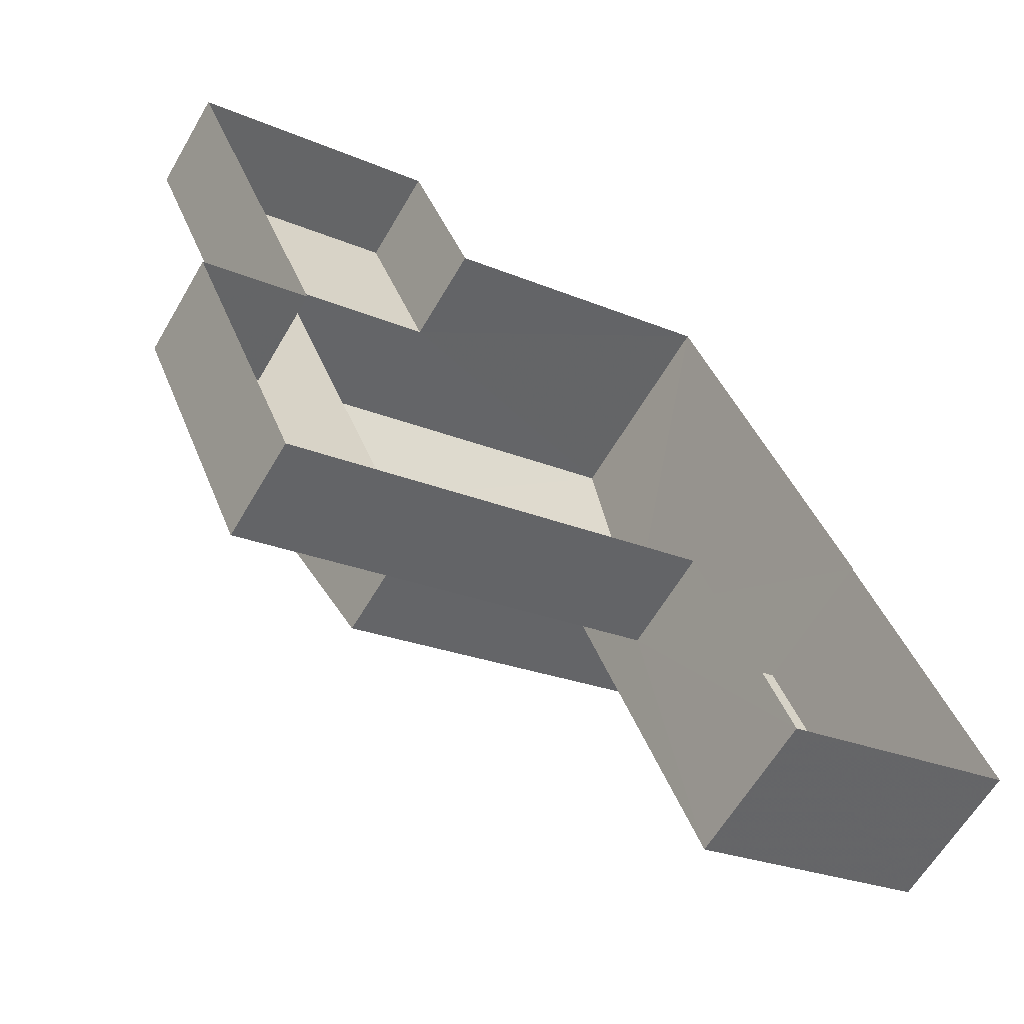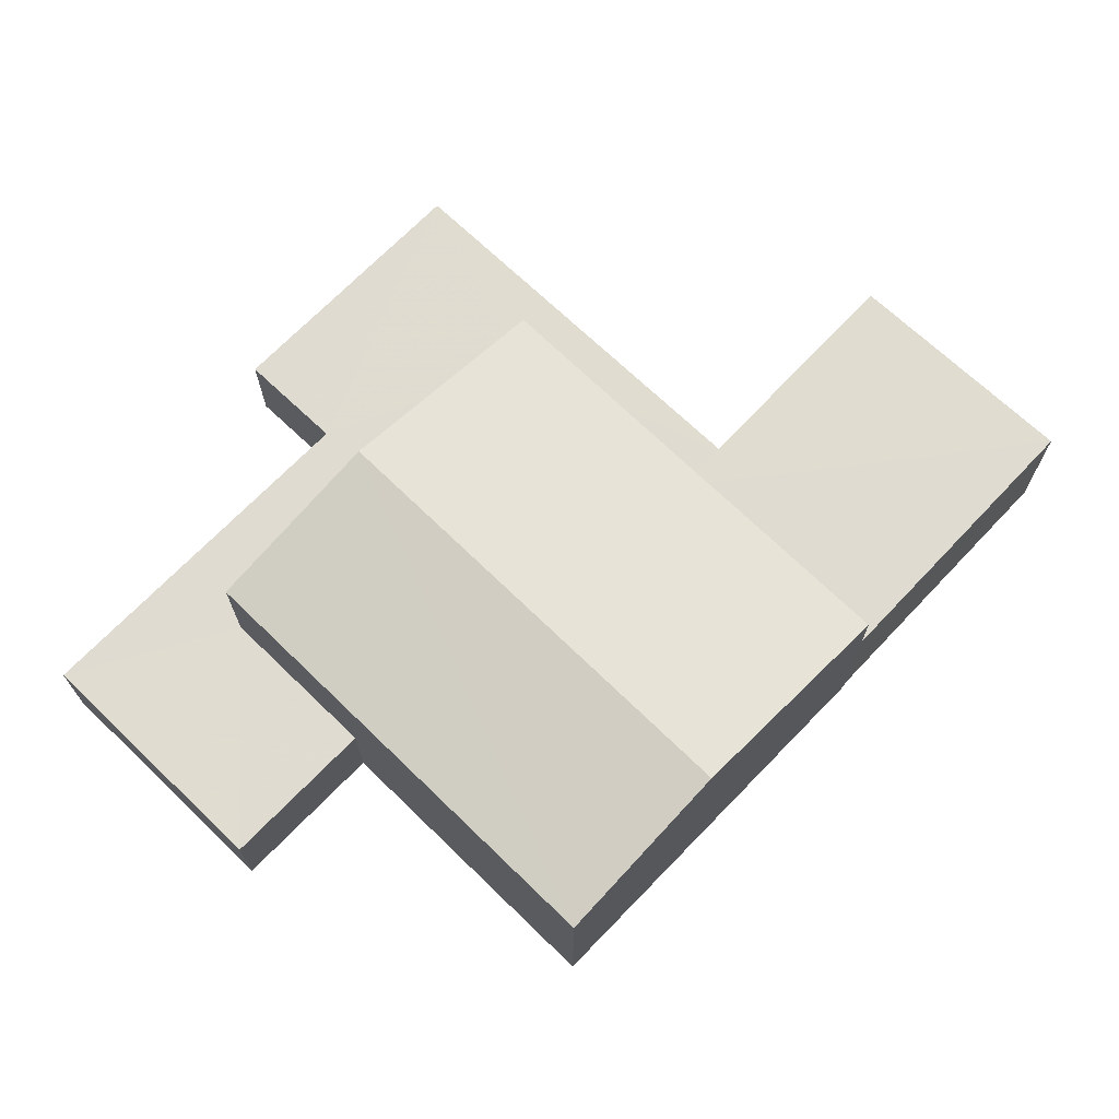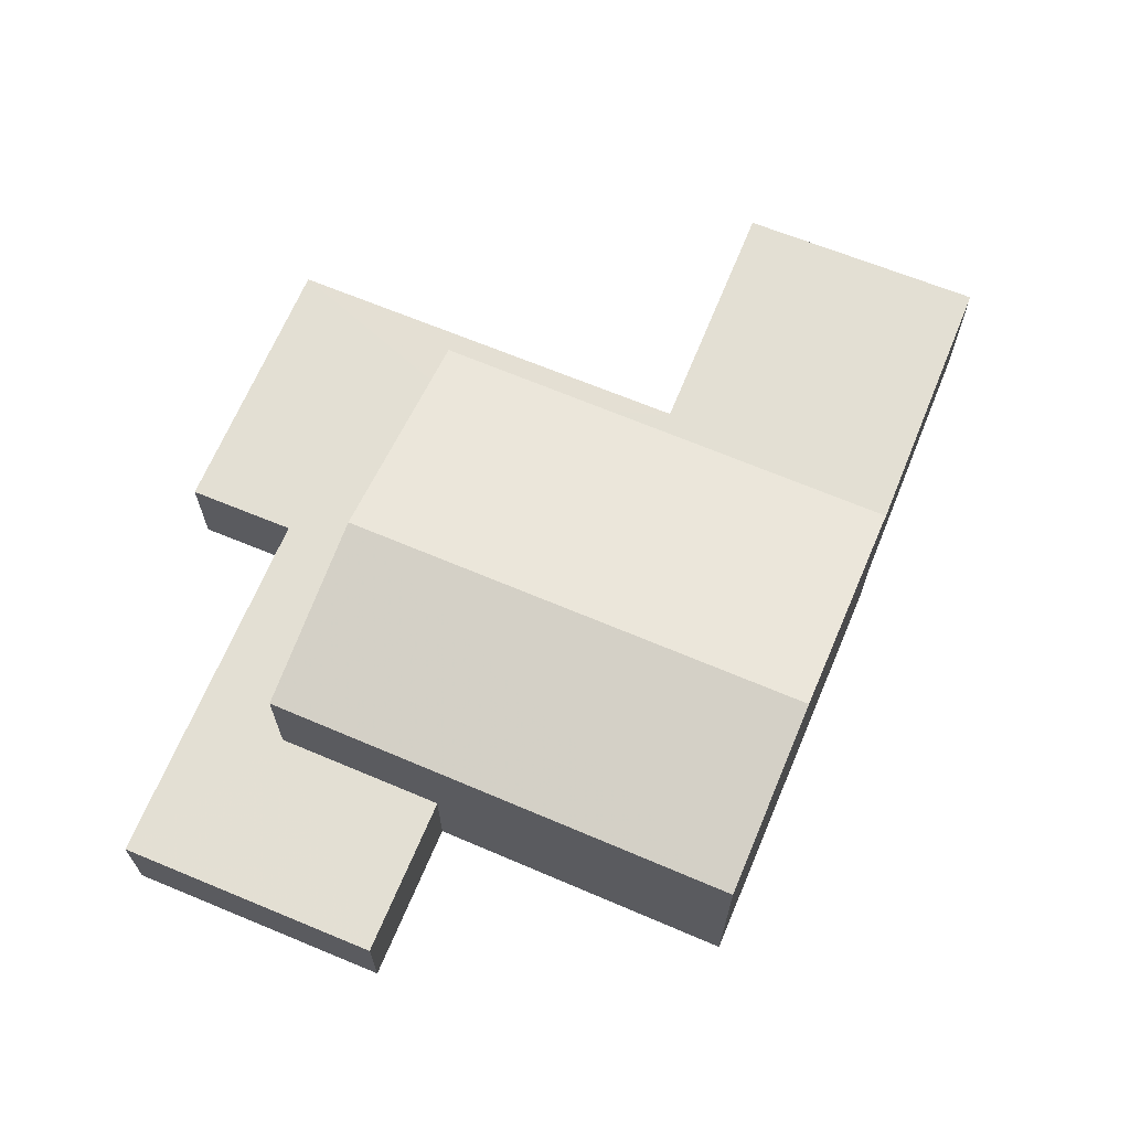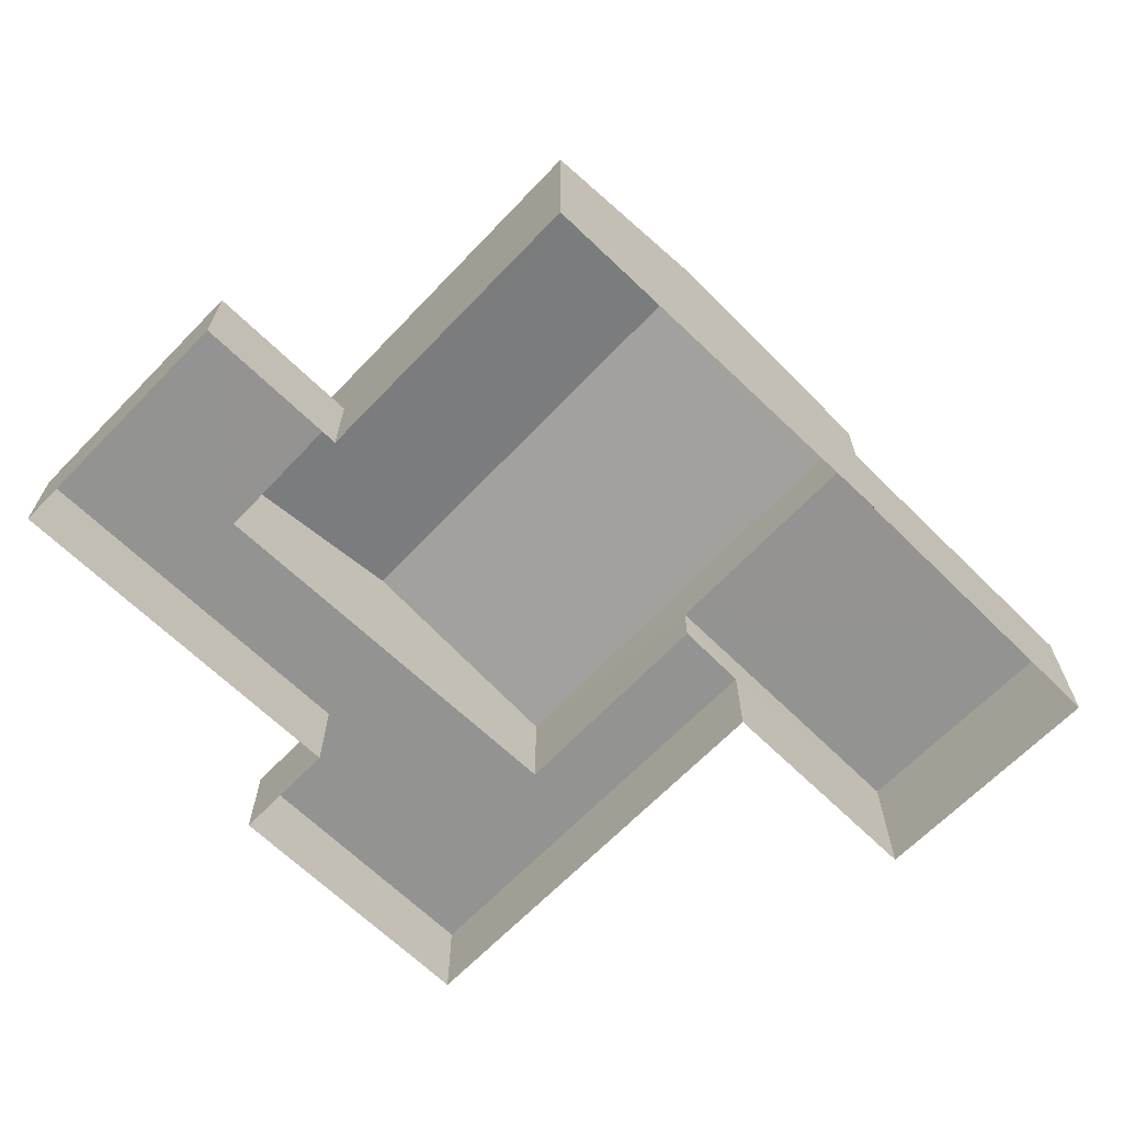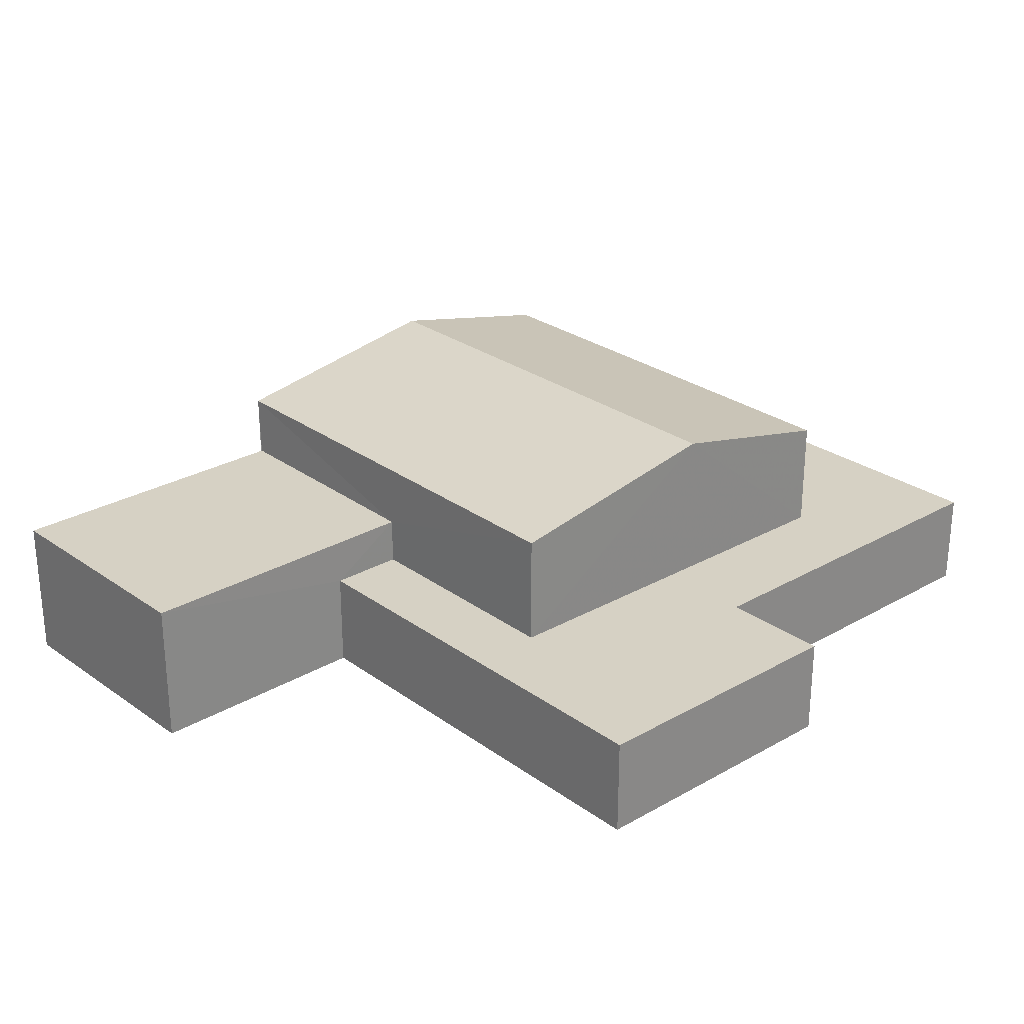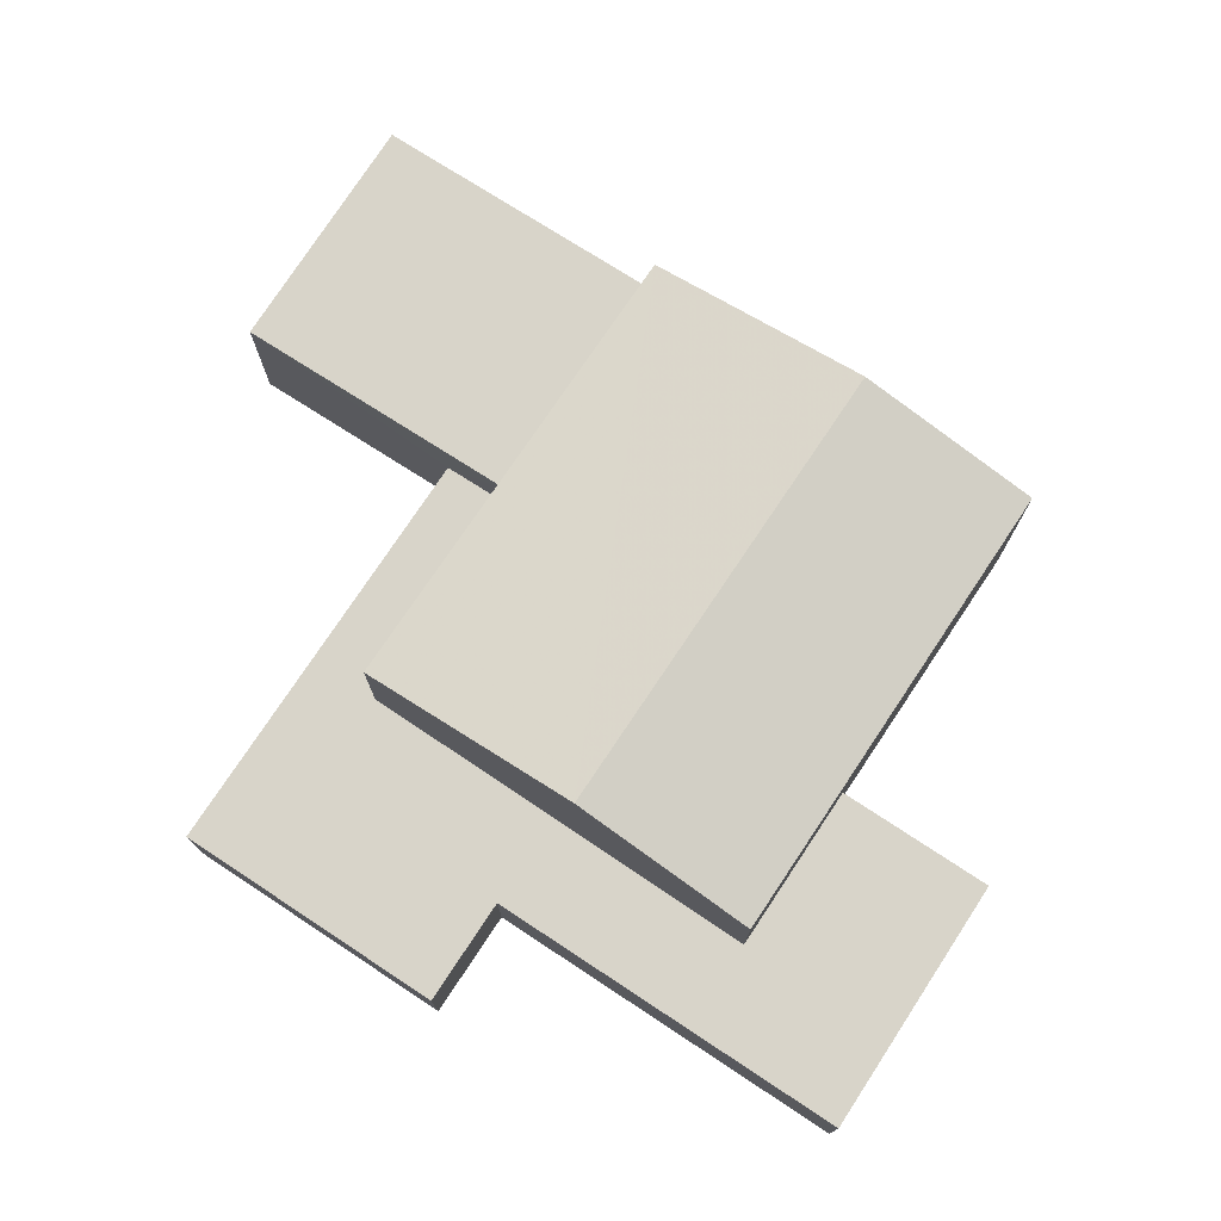
<metadata>
{"format":"obj","ext":"obj","renderer":"f3d","projection":"perspective","resolution":1024,"background":"white","views":[{"elev":-62.2,"azim":149.8,"up":"+Y"},{"elev":69.8,"azim":-158.9,"up":"+Z"},{"elev":67.0,"azim":179.9,"up":"+Z"},{"elev":-66.7,"azim":-156.8,"up":"+Z"},{"elev":26.7,"azim":25.5,"up":"+Z"},{"elev":75.1,"azim":100.6,"up":"+Z"}]}
</metadata>
<code>
v -2.199e+05 -1.247e+05 13.44
v -2.199e+05 -1.247e+05 13.44
v -2.199e+05 -1.247e+05 13.44
v -2.199e+05 -1.247e+05 13.44
v -2.199e+05 -1.247e+05 13.44
v -2.199e+05 -1.247e+05 13.44
v -2.199e+05 -1.247e+05 13.44
v -2.199e+05 -1.247e+05 13.44
v -2.199e+05 -1.247e+05 13.44
v -2.199e+05 -1.247e+05 13.44
v -2.199e+05 -1.247e+05 13.44
v -2.199e+05 -1.247e+05 13.44
v -2.199e+05 -1.247e+05 15.6
v -2.199e+05 -1.247e+05 15.6
v -2.199e+05 -1.247e+05 15.6
v -2.199e+05 -1.247e+05 15.6
v -2.199e+05 -1.247e+05 14.9
v -2.199e+05 -1.247e+05 14.9
v -2.199e+05 -1.247e+05 14.9
v -2.199e+05 -1.247e+05 14.9
v -2.199e+05 -1.247e+05 14.9
v -2.199e+05 -1.247e+05 14.9
v -2.199e+05 -1.247e+05 14.9
v -2.199e+05 -1.247e+05 14.9
v -2.199e+05 -1.247e+05 14.9
v -2.199e+05 -1.247e+05 14.9
v -2.199e+05 -1.247e+05 16.56
v -2.199e+05 -1.247e+05 16.56
v -2.199e+05 -1.247e+05 17.16
v -2.199e+05 -1.247e+05 17.16
v -2.199e+05 -1.247e+05 16.56
v -2.199e+05 -1.247e+05 16.56
f 1 2 3
f 4 1 5
f 6 4 5
f 7 8 9
f 1 3 7
f 10 5 11
f 10 11 12
f 11 7 9
f 5 1 11
f 1 7 11
f 13 14 15
f 13 16 14
f 17 18 19
f 20 21 22
f 21 20 23
f 18 24 19
f 24 25 26
f 19 26 20
f 26 23 20
f 19 24 26
f 27 28 29
f 30 27 29
f 29 31 30
f 29 32 31
f 28 19 29
f 19 20 29
f 20 32 29
f 2 18 15
f 15 18 13
f 2 1 18
f 13 18 17
f 26 6 5
f 26 25 6
f 14 3 2
f 15 14 2
f 31 9 30
f 9 8 30
f 8 27 30
f 25 4 6
f 25 24 4
f 17 19 13
f 7 16 8
f 19 28 13
f 8 16 27
f 13 28 27
f 16 13 27
f 23 10 12
f 21 23 12
f 11 21 12
f 11 22 21
f 23 5 10
f 23 26 5
f 7 3 14
f 16 7 14
f 11 9 22
f 9 31 22
f 22 32 20
f 22 31 32
f 18 4 24
f 18 1 4

</code>
